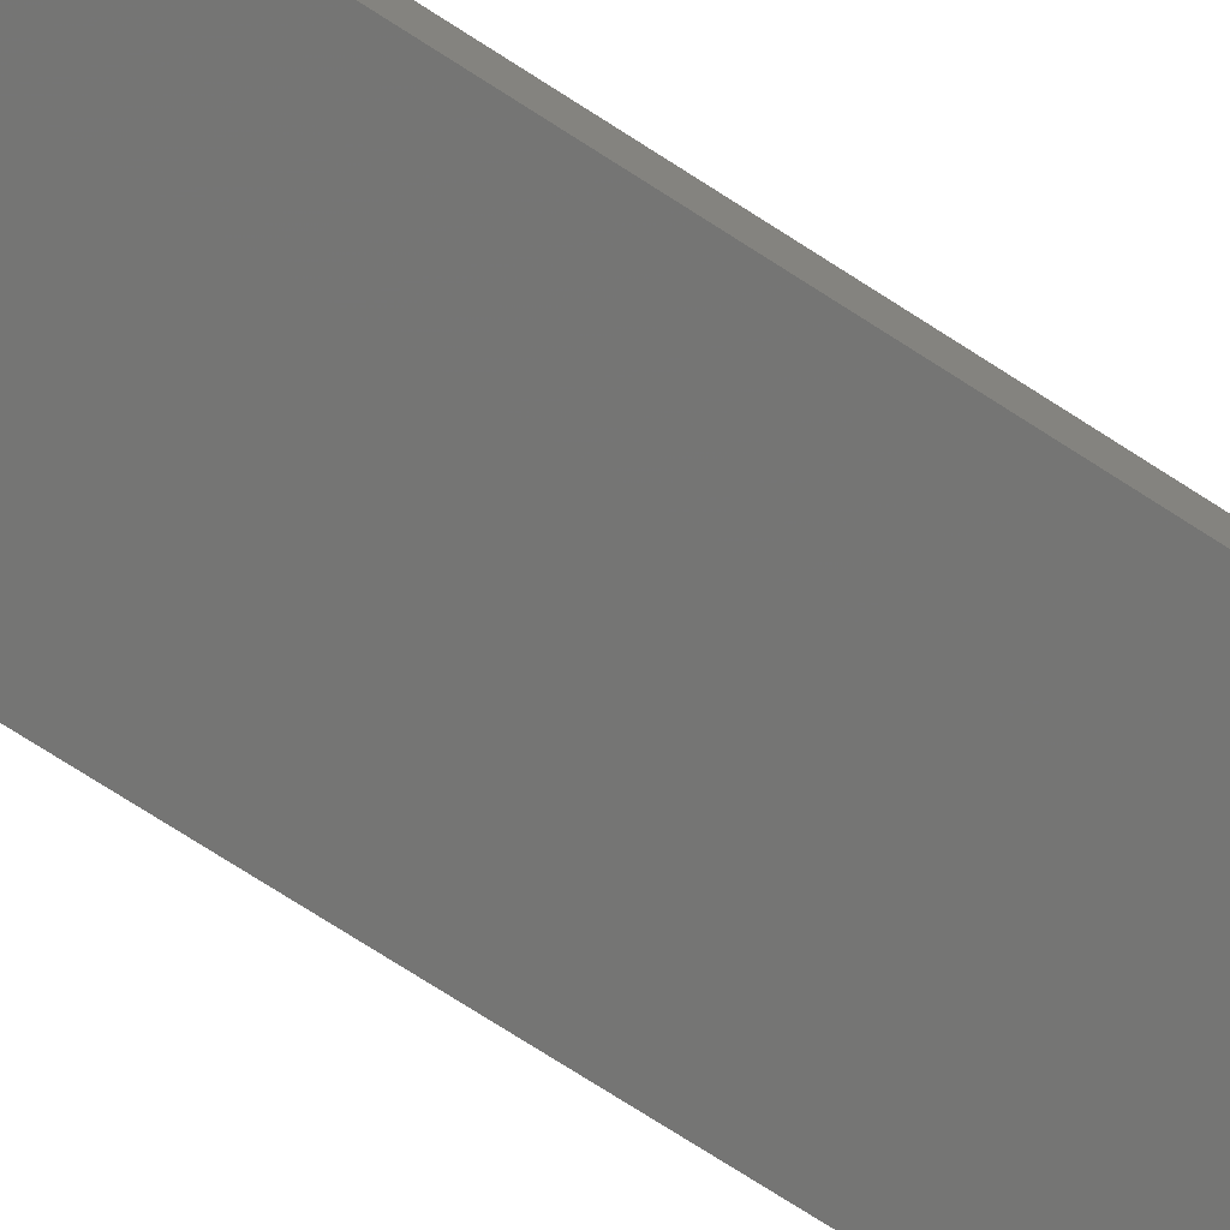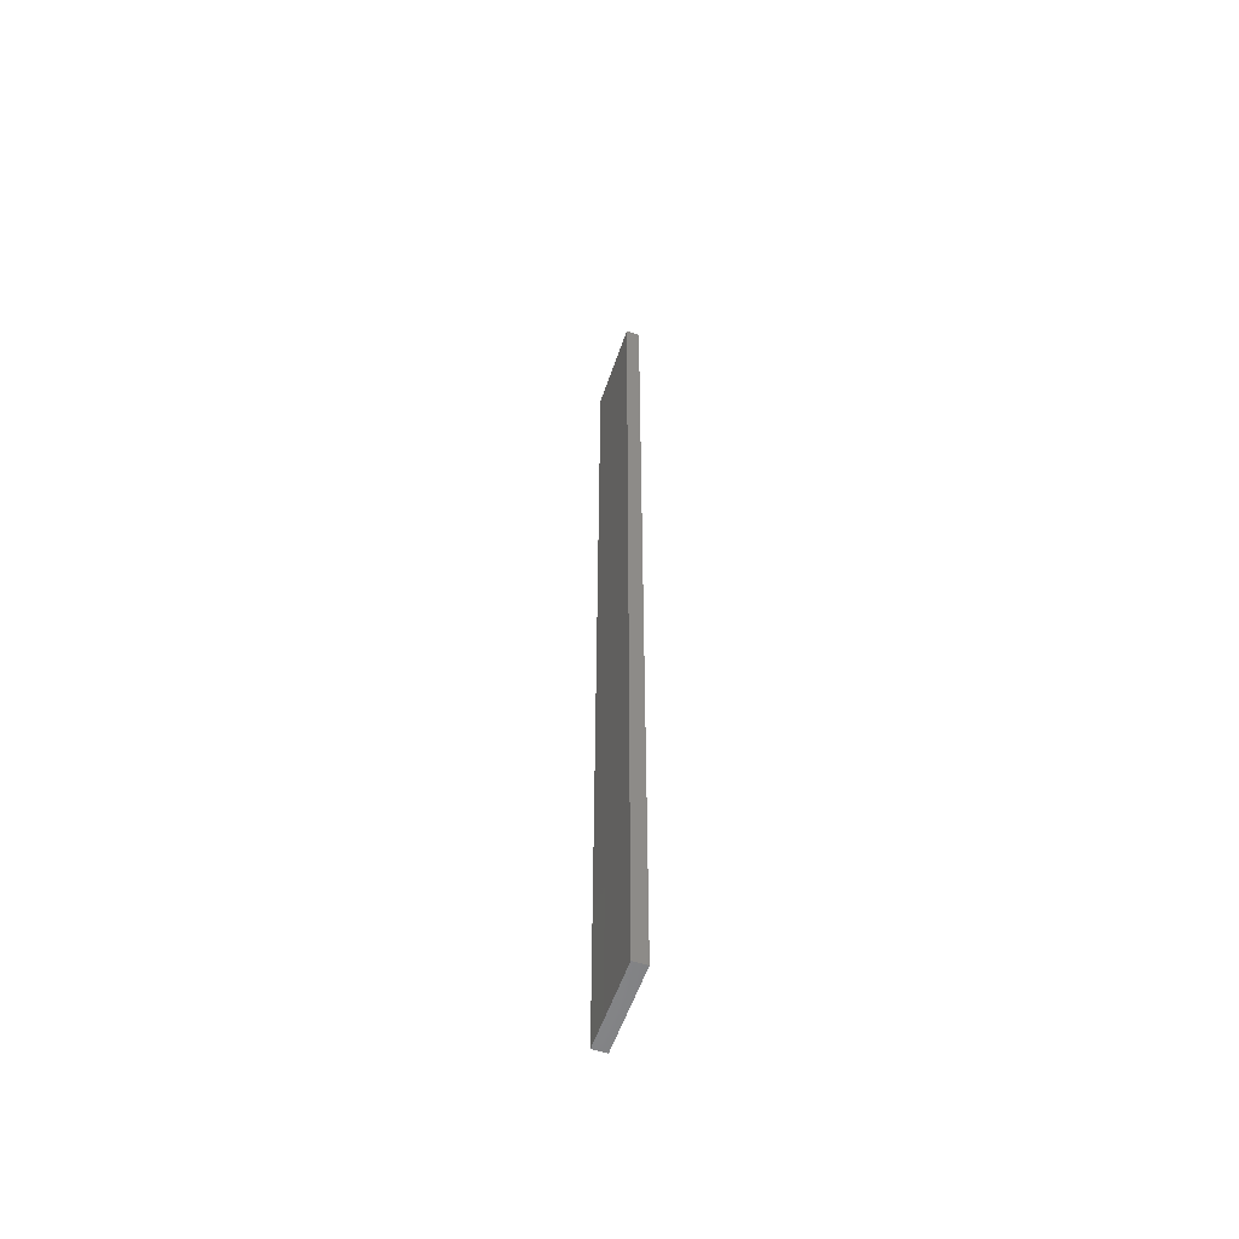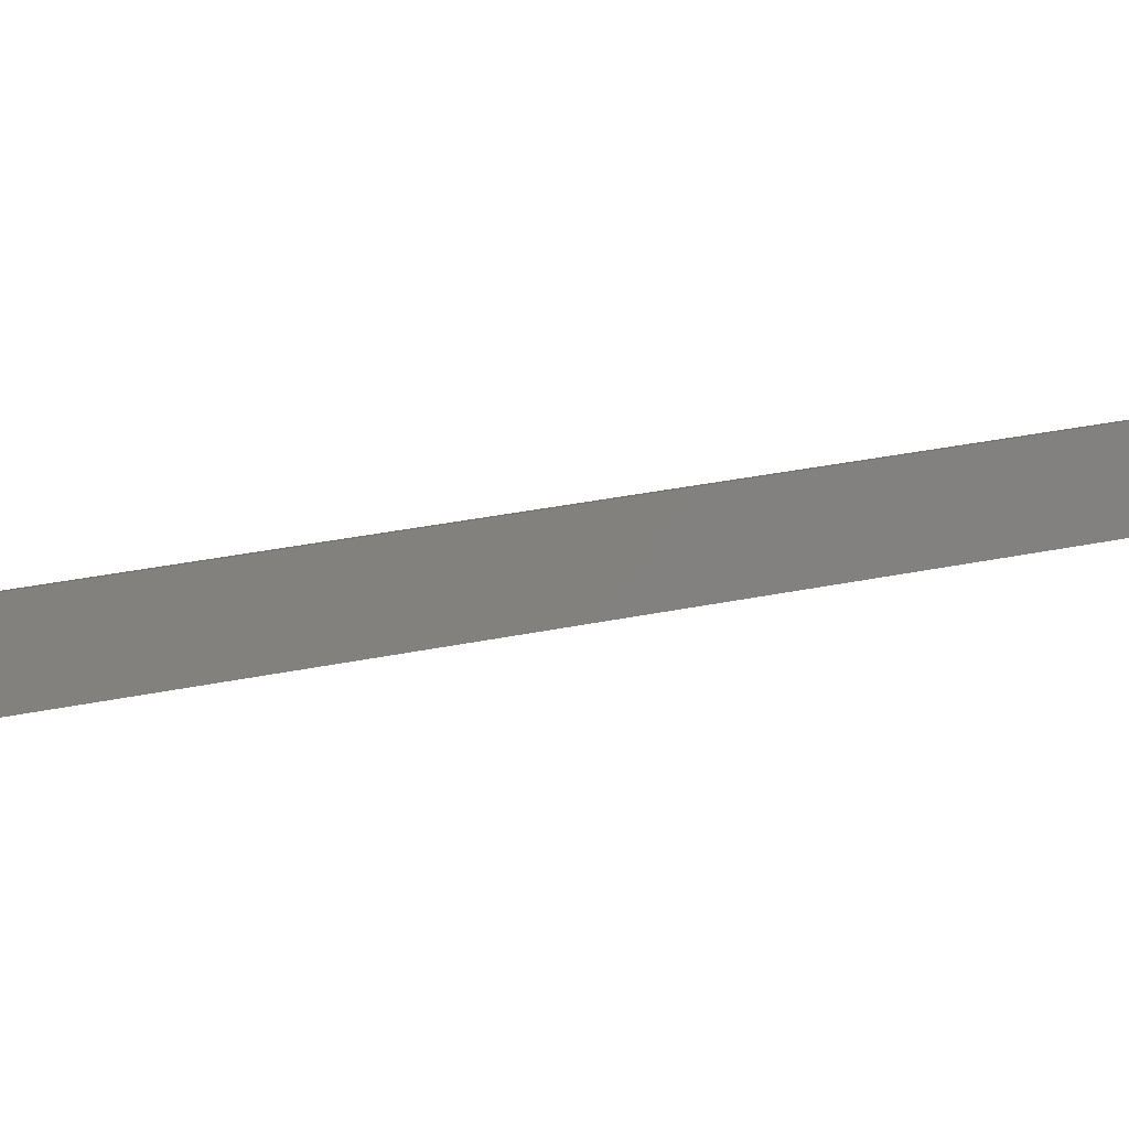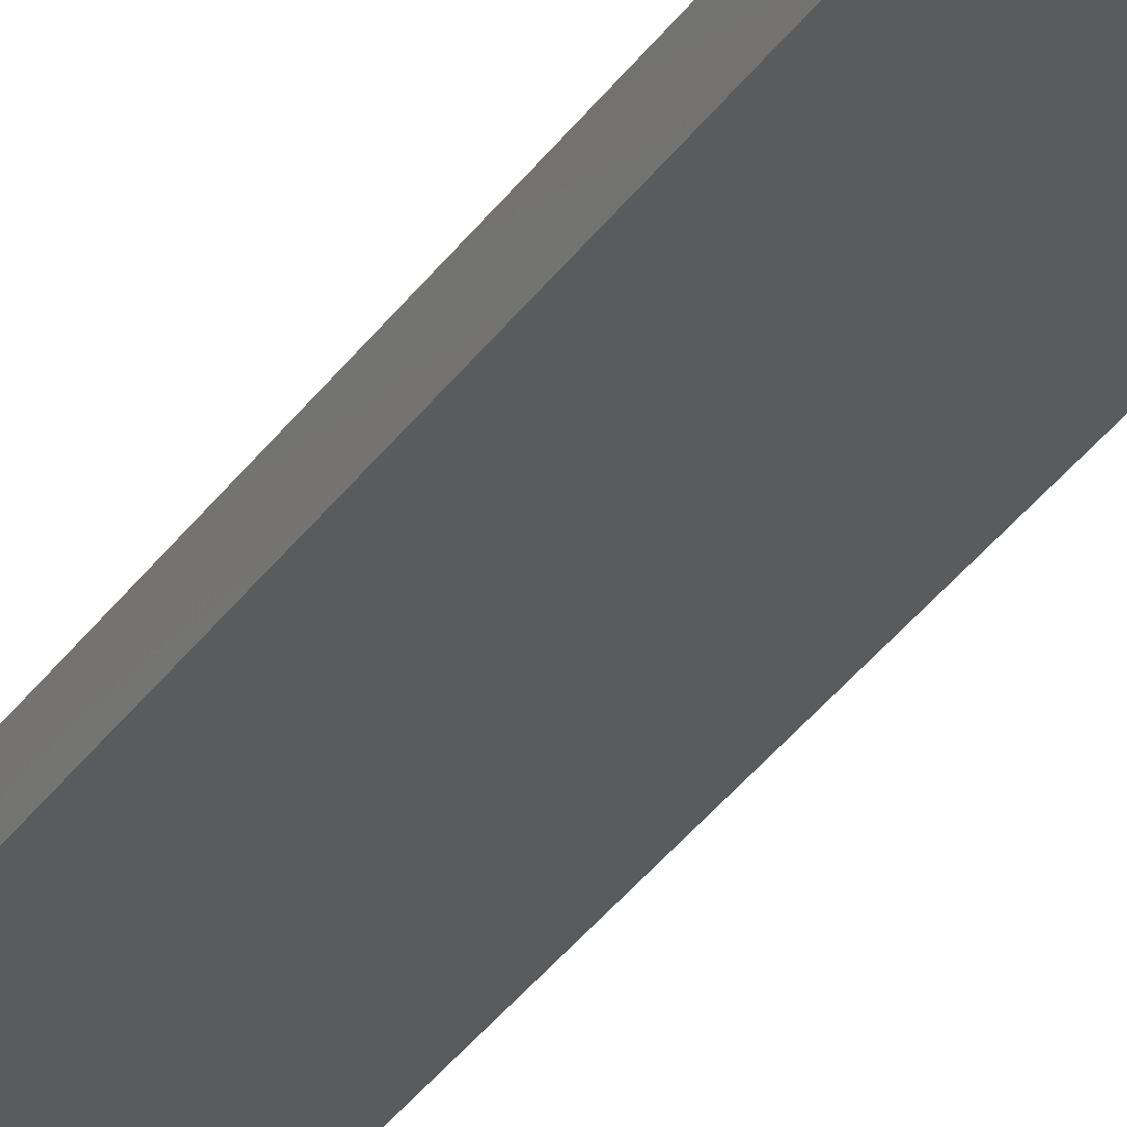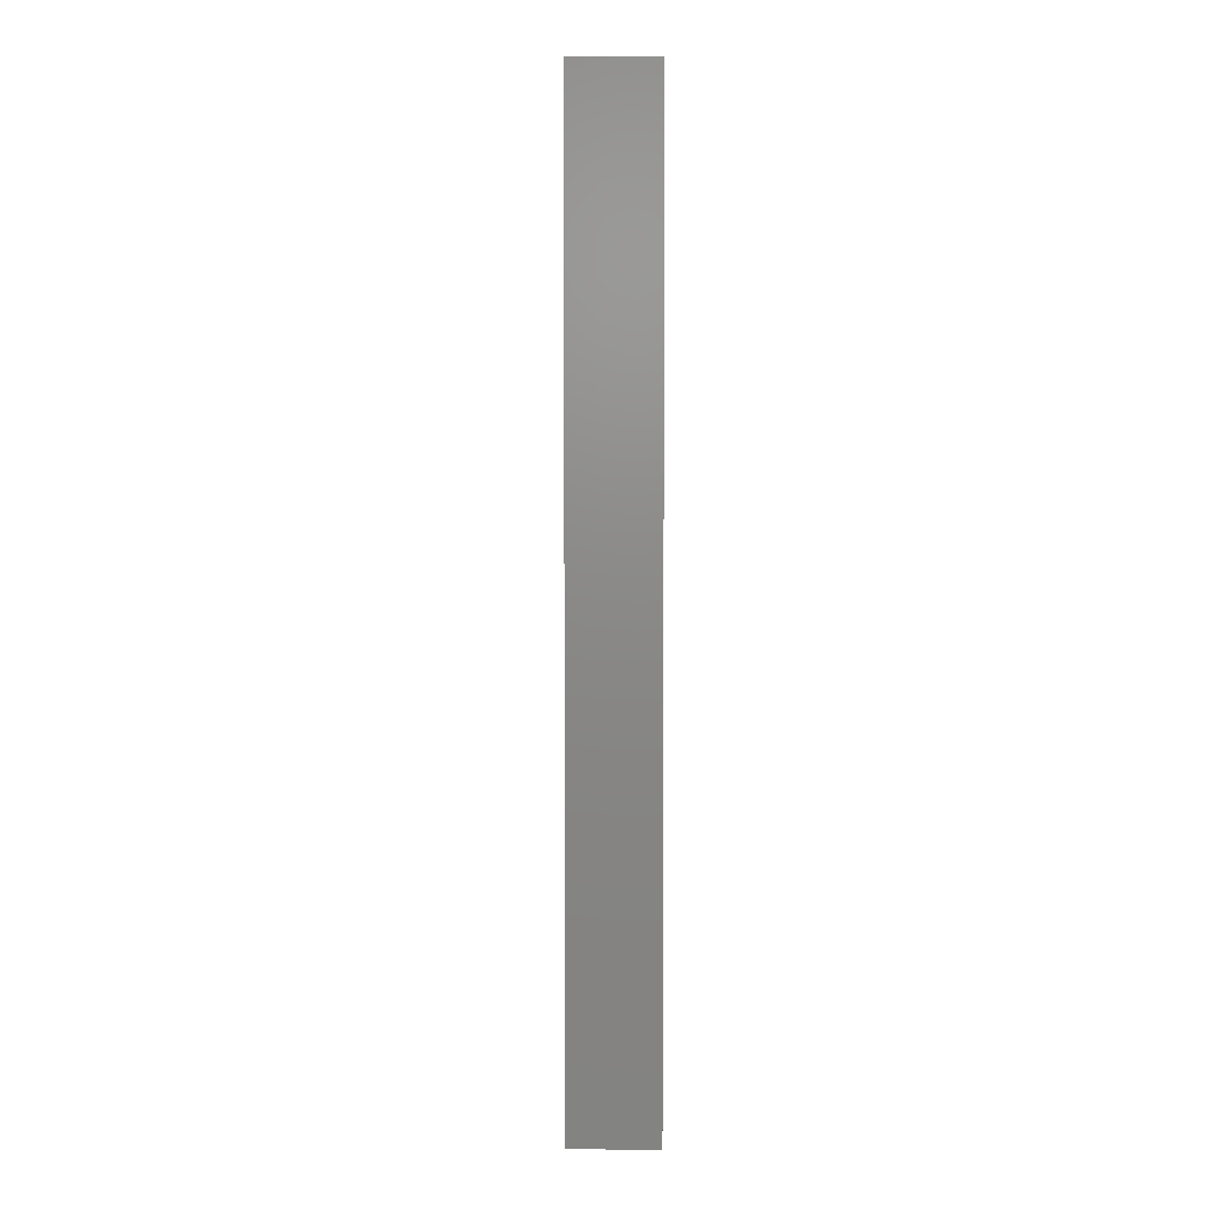
<metadata>
{"format":"stl","ext":"stl","renderer":"f3d","projection":"perspective","resolution":1024,"background":"white","views":[{"elev":-57.3,"azim":53.7,"up":"+Y"},{"elev":-56.4,"azim":-96.6,"up":"+Z"},{"elev":8.9,"azim":44.9,"up":"+Y"},{"elev":-31.2,"azim":-27.4,"up":"+Y"},{"elev":4.8,"azim":12.4,"up":"+Z"}]}
</metadata>
<code>
# stl→obj: 16 verts, 28 faces
v 19.26 -2.355 -226.8
v 19.15 -2.377 -226.8
v 19.15 -2.377 -230.4
v 19.26 -2.355 -230.4
v 19.37 -2.332 -226.8
v 19.37 -2.332 -230.4
v 19.47 -2.309 -230.4
v 19.47 -2.309 -226.8
v 19.46 -2.26 -226.8
v 19.46 -2.26 -230.4
v 19.14 -2.328 -230.4
v 19.14 -2.328 -226.8
v 19.25 -2.306 -230.4
v 19.25 -2.306 -226.8
v 19.36 -2.283 -230.4
v 19.36 -2.283 -226.8
f 1 2 3
f 1 3 4
f 5 4 6
f 5 6 7
f 5 1 4
f 8 5 7
f 9 8 7
f 9 7 10
f 11 12 13
f 13 14 15
f 12 14 13
f 15 16 10
f 14 16 15
f 16 9 10
f 12 11 3
f 2 12 3
f 9 16 8
f 16 5 8
f 16 14 5
f 14 1 5
f 14 12 1
f 12 2 1
f 15 10 7
f 6 15 7
f 4 13 15
f 4 15 6
f 3 11 13
f 3 13 4

</code>
